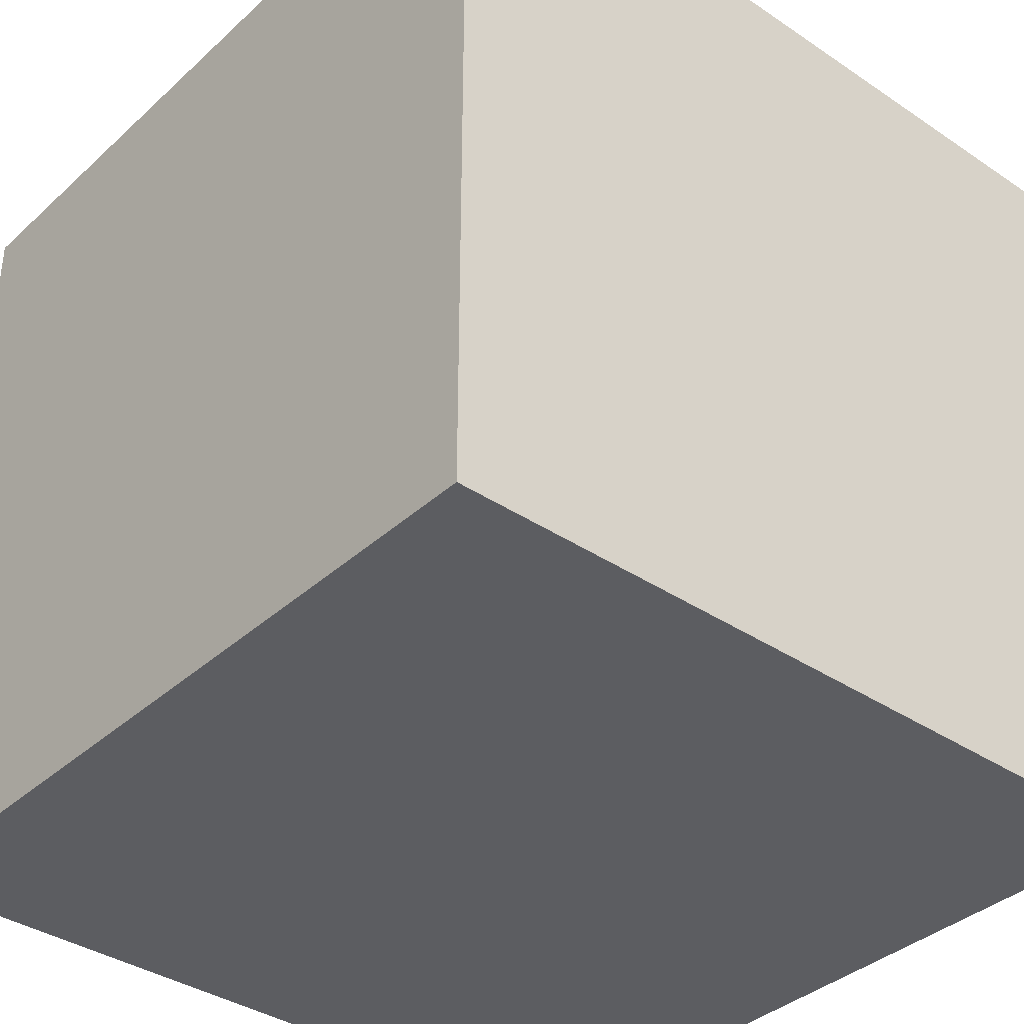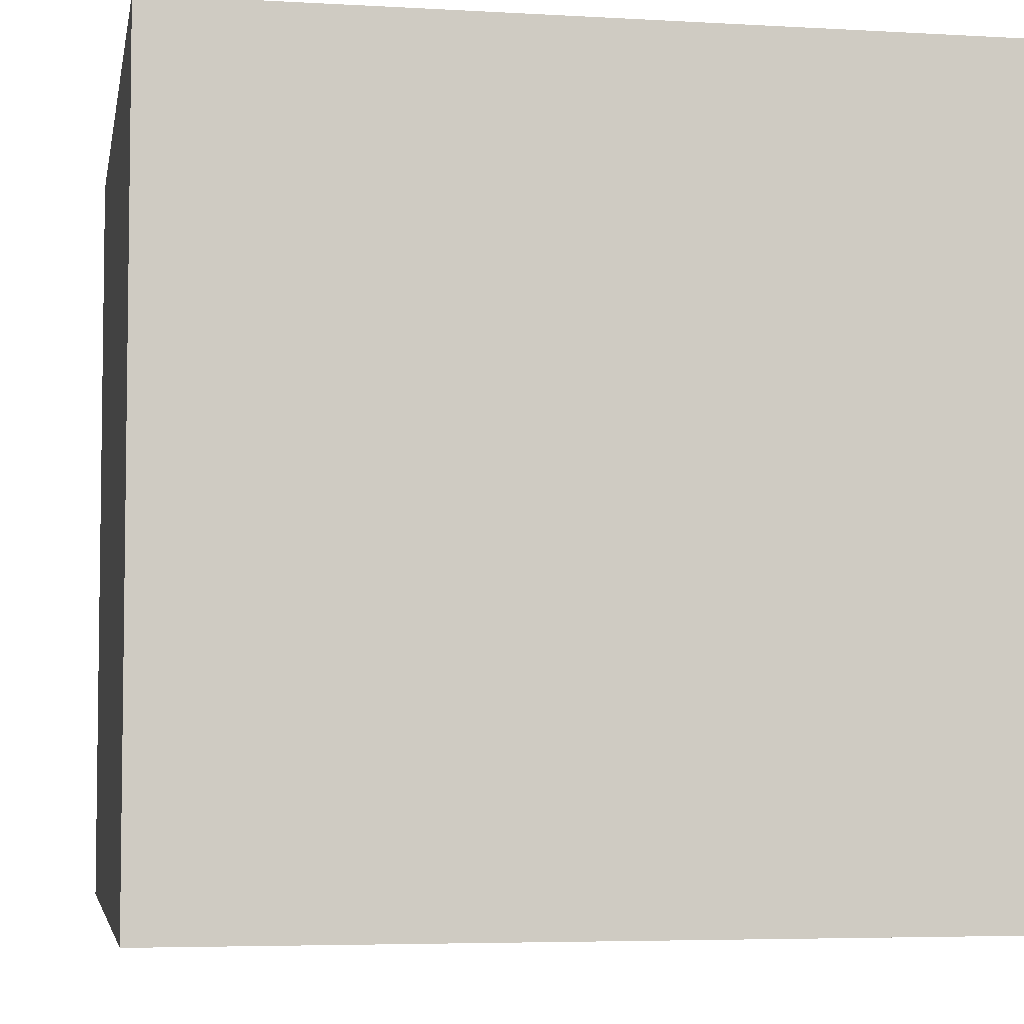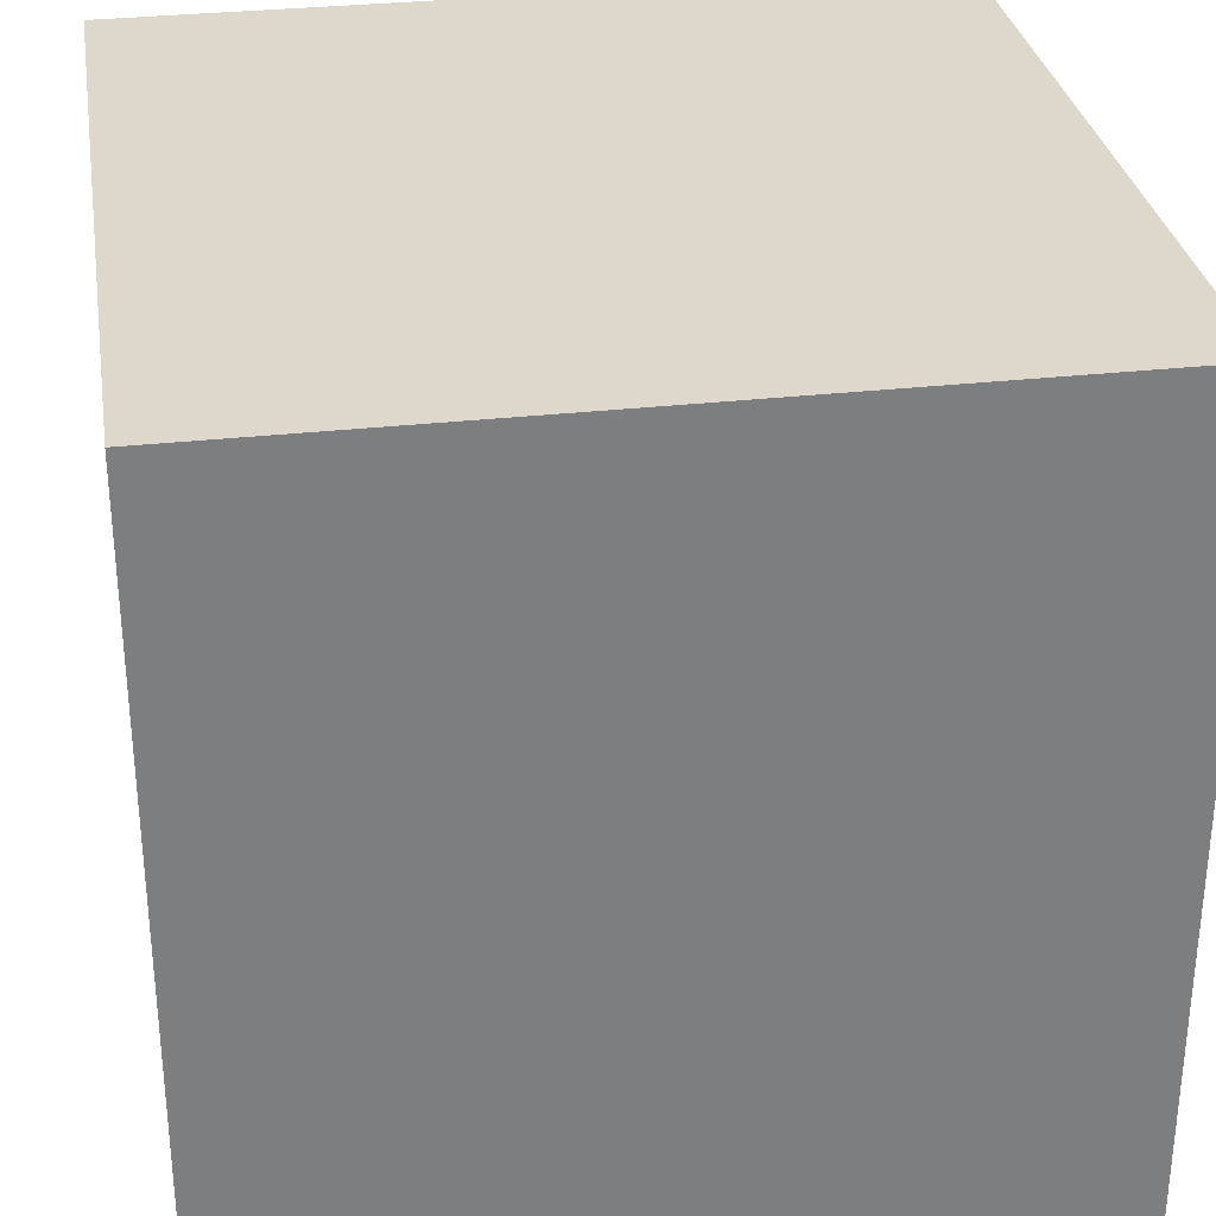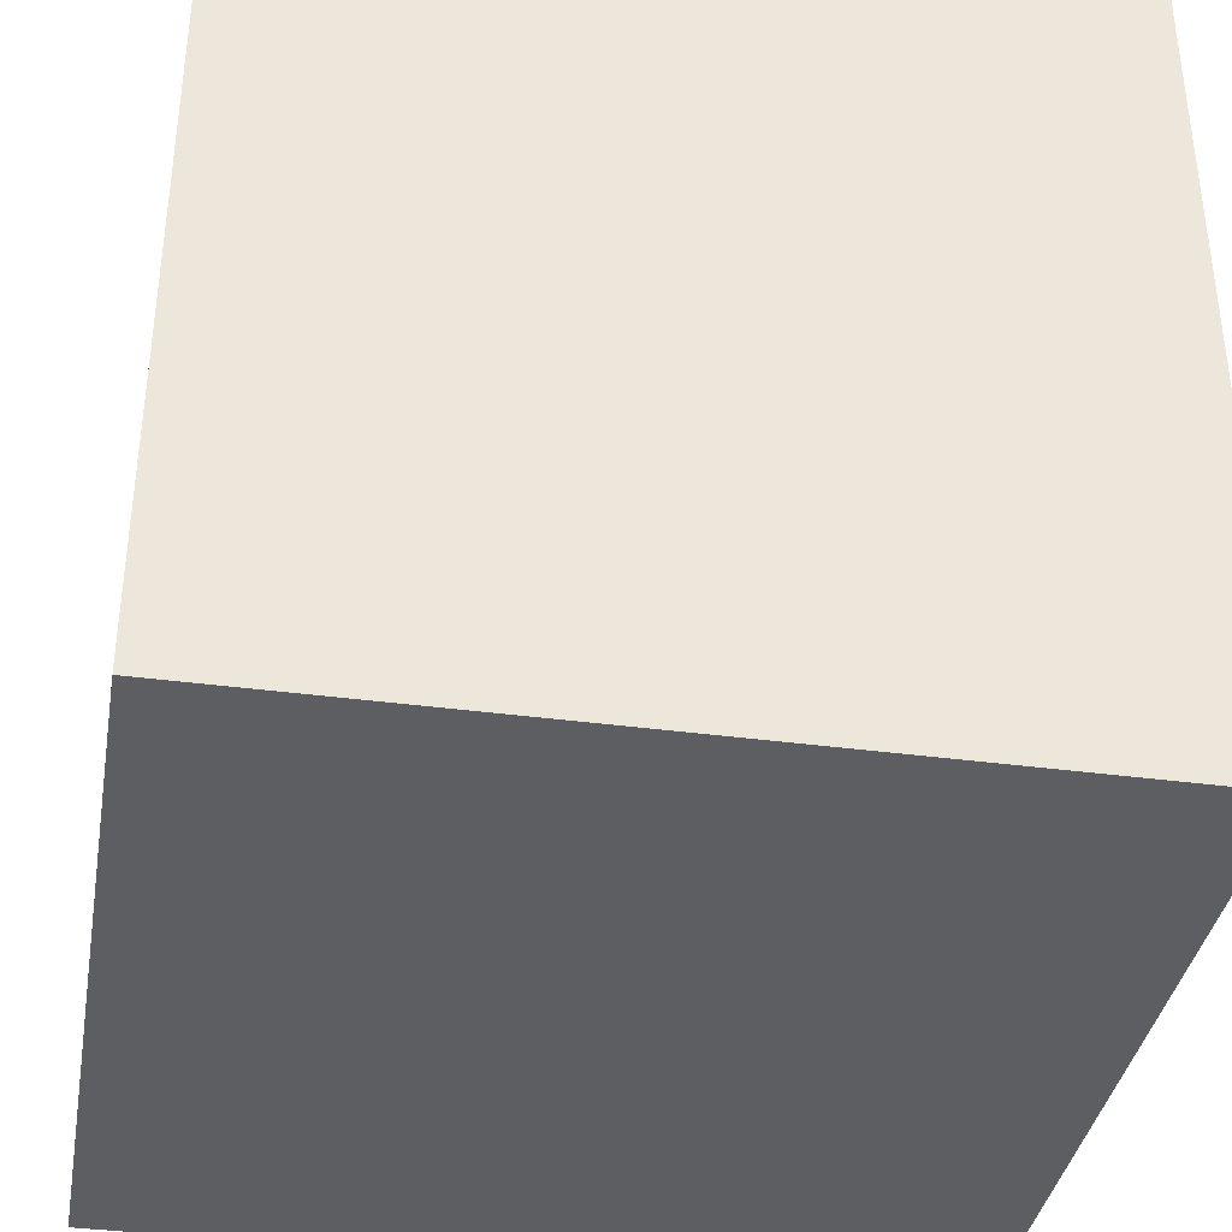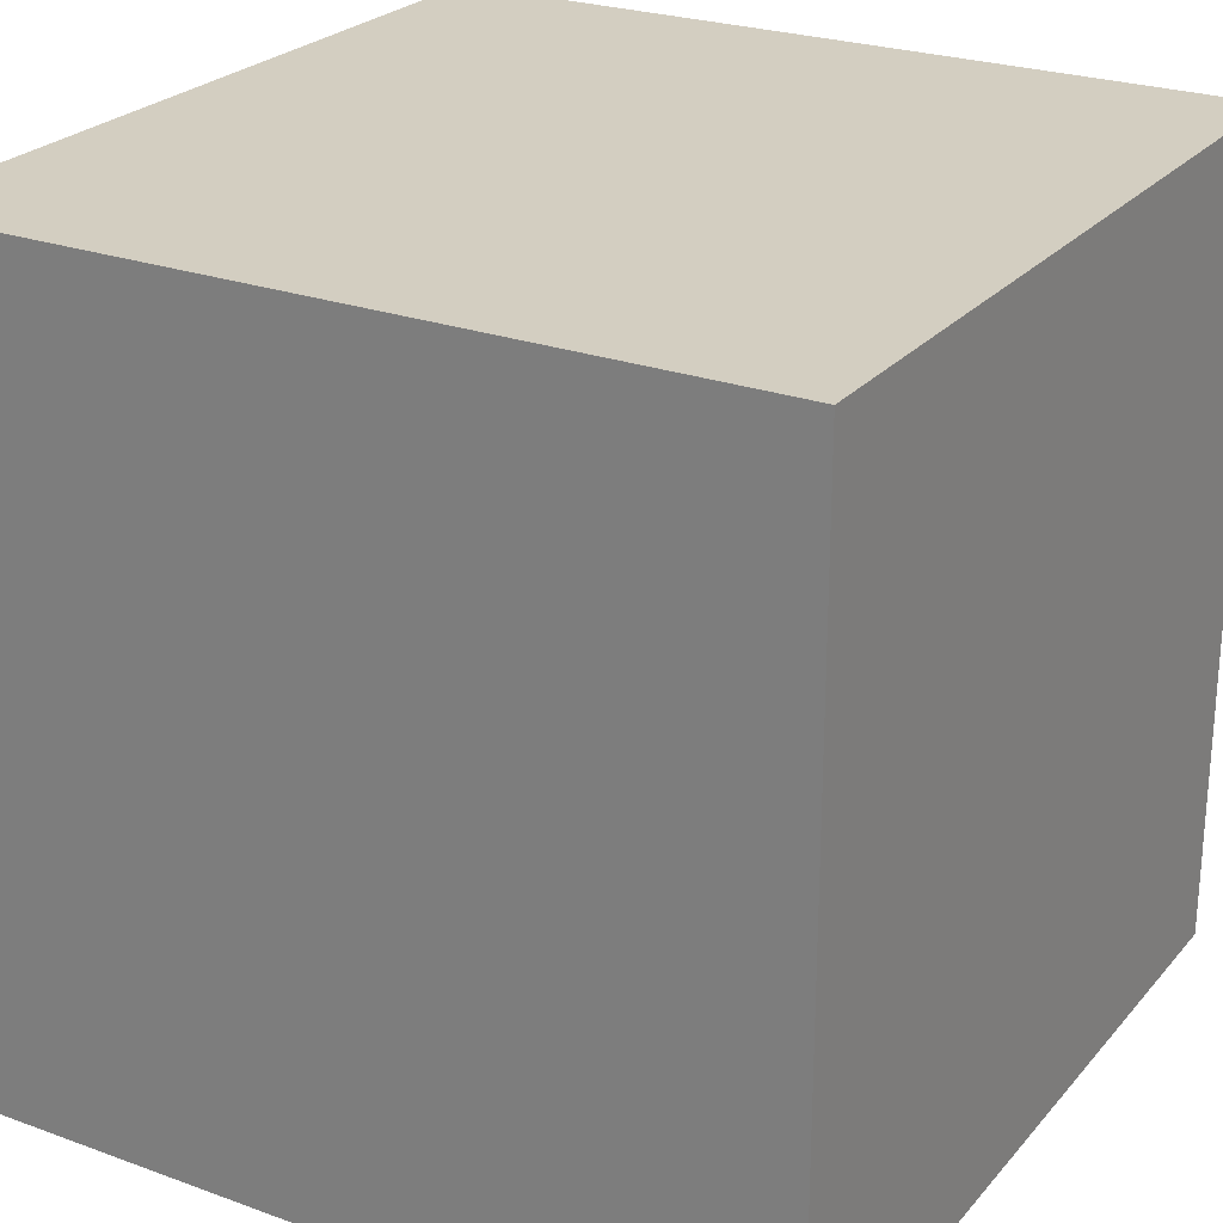
<metadata>
{"format":"obj","ext":"obj","renderer":"f3d","projection":"perspective","resolution":1024,"background":"white","views":[{"elev":-37.2,"azim":139.2,"up":"+Z"},{"elev":-5.0,"azim":-10.3,"up":"+Z"},{"elev":31.1,"azim":80.9,"up":"+Z"},{"elev":-37.3,"azim":-99.8,"up":"+Z"},{"elev":25.0,"azim":30.5,"up":"+Y"}]}
</metadata>
<code>
o Test
v 0.5 -0.5 -0.5
v 0.5 -0.5 0.5
v -0.5 -0.5 0.5
v -0.5 -0.5 -0.5
v 0.5 0.5 -0.5
v 0.5 0.5 0.5
v -0.5 0.5 0.5
v -0.5 0.5 -0.5
f 2 4 1
f 8 6 5
f 5 2 1
f 6 3 2
f 3 8 4
f 1 8 5
f 2 3 4
f 8 7 6
f 5 6 2
f 6 7 3
f 3 7 8
f 1 4 8

</code>
